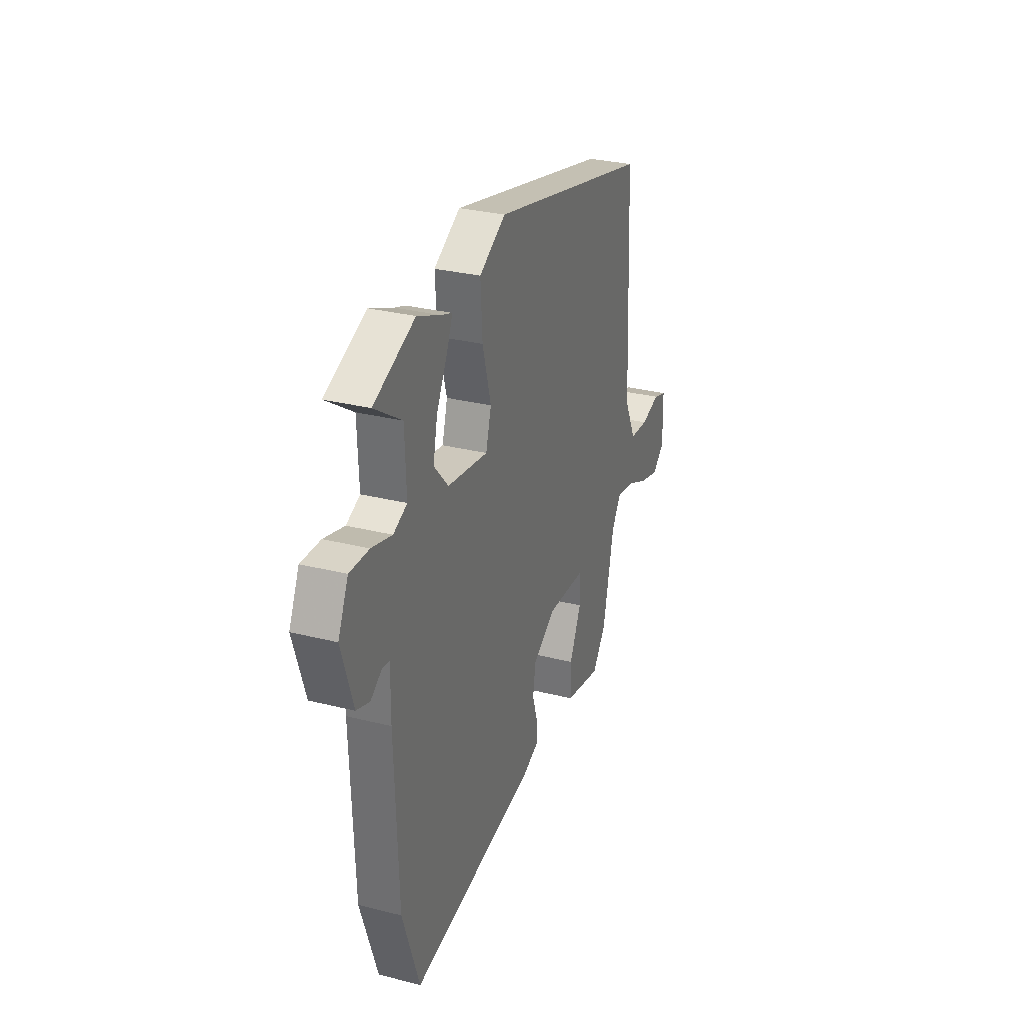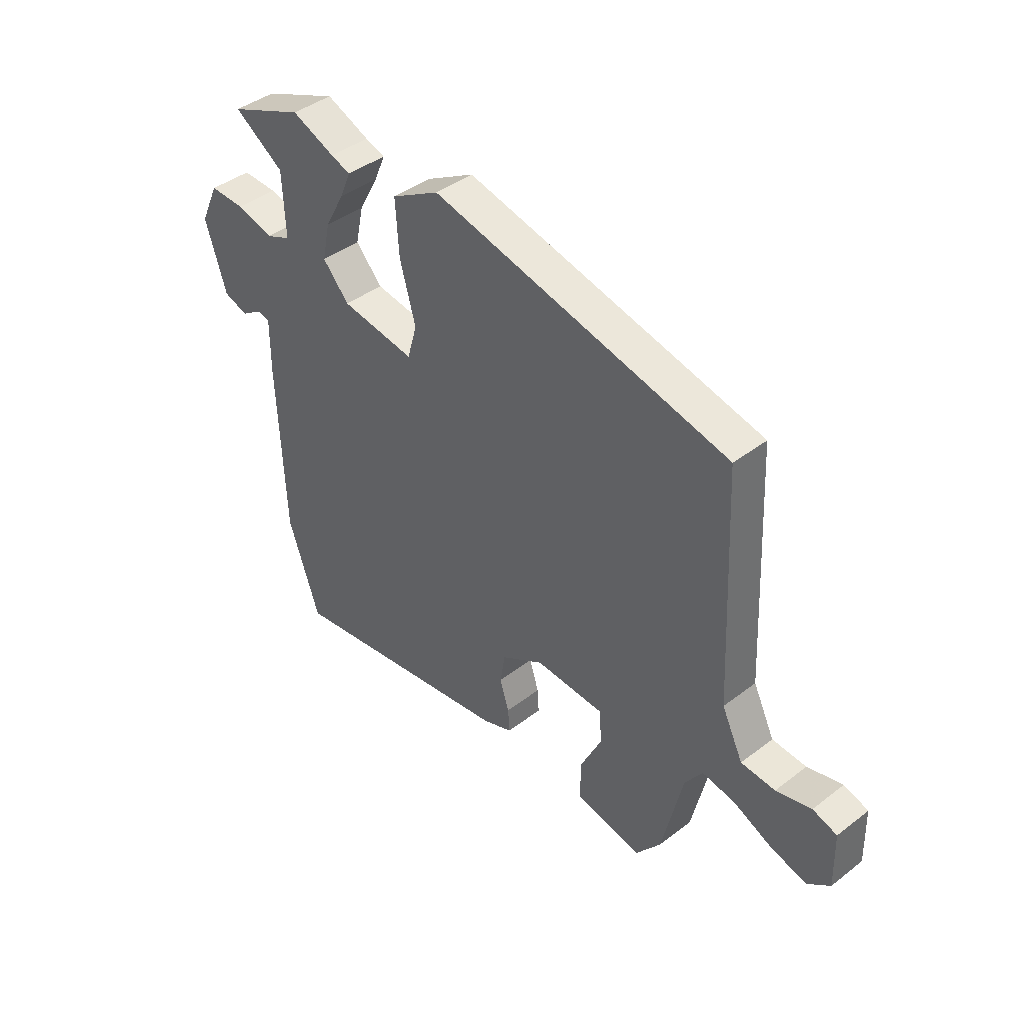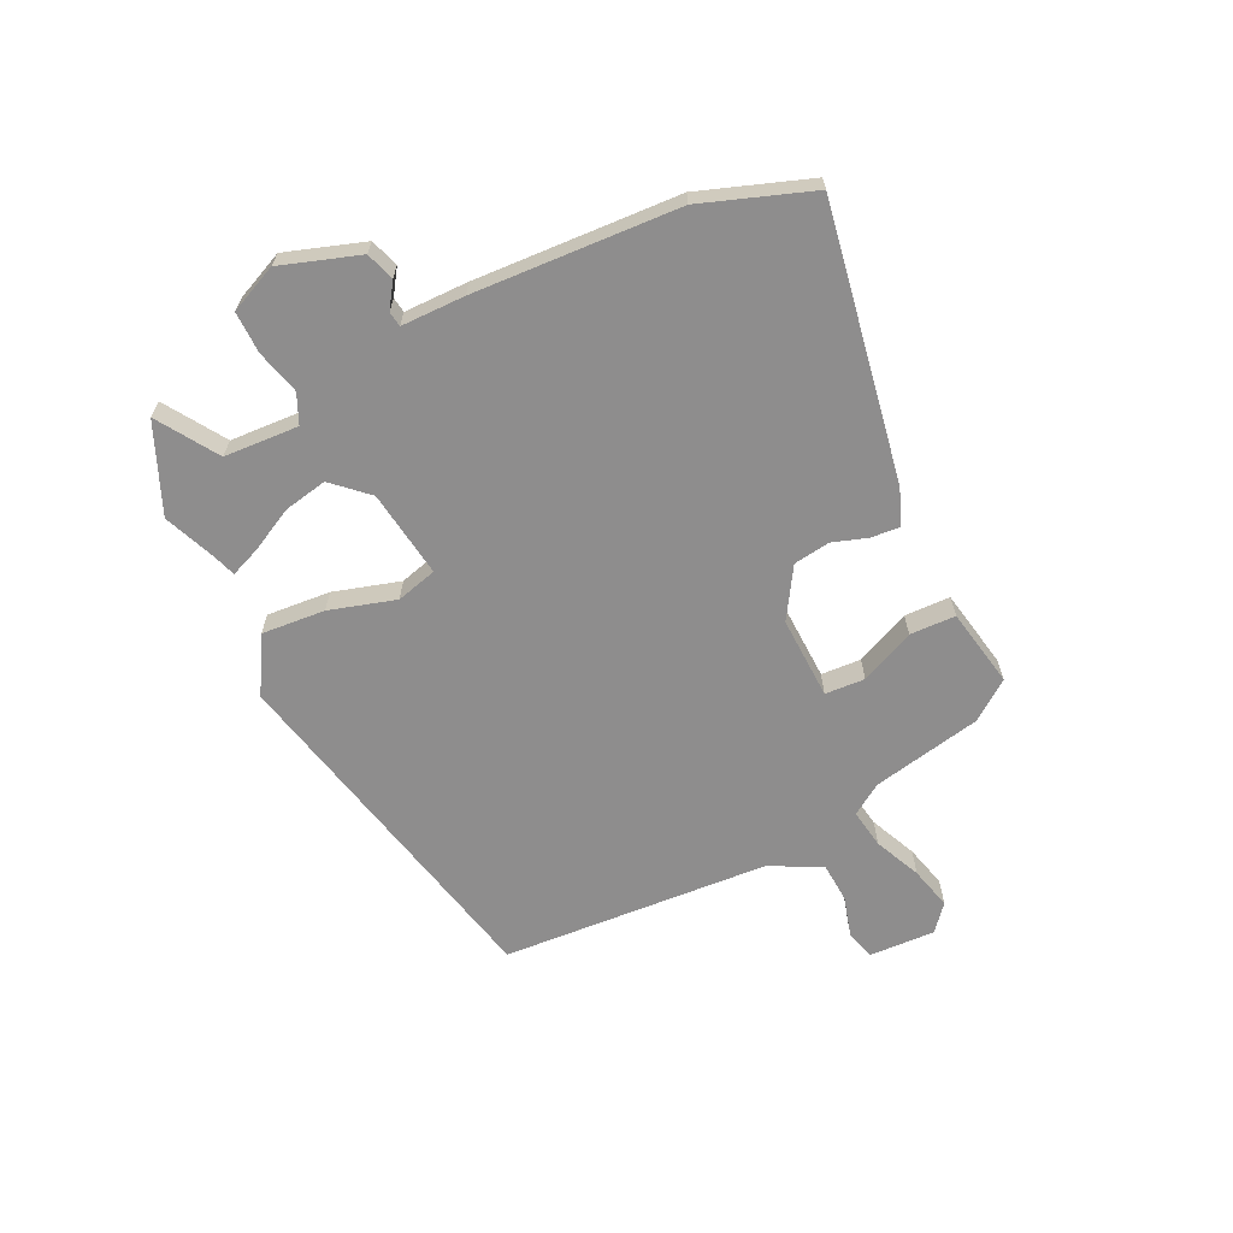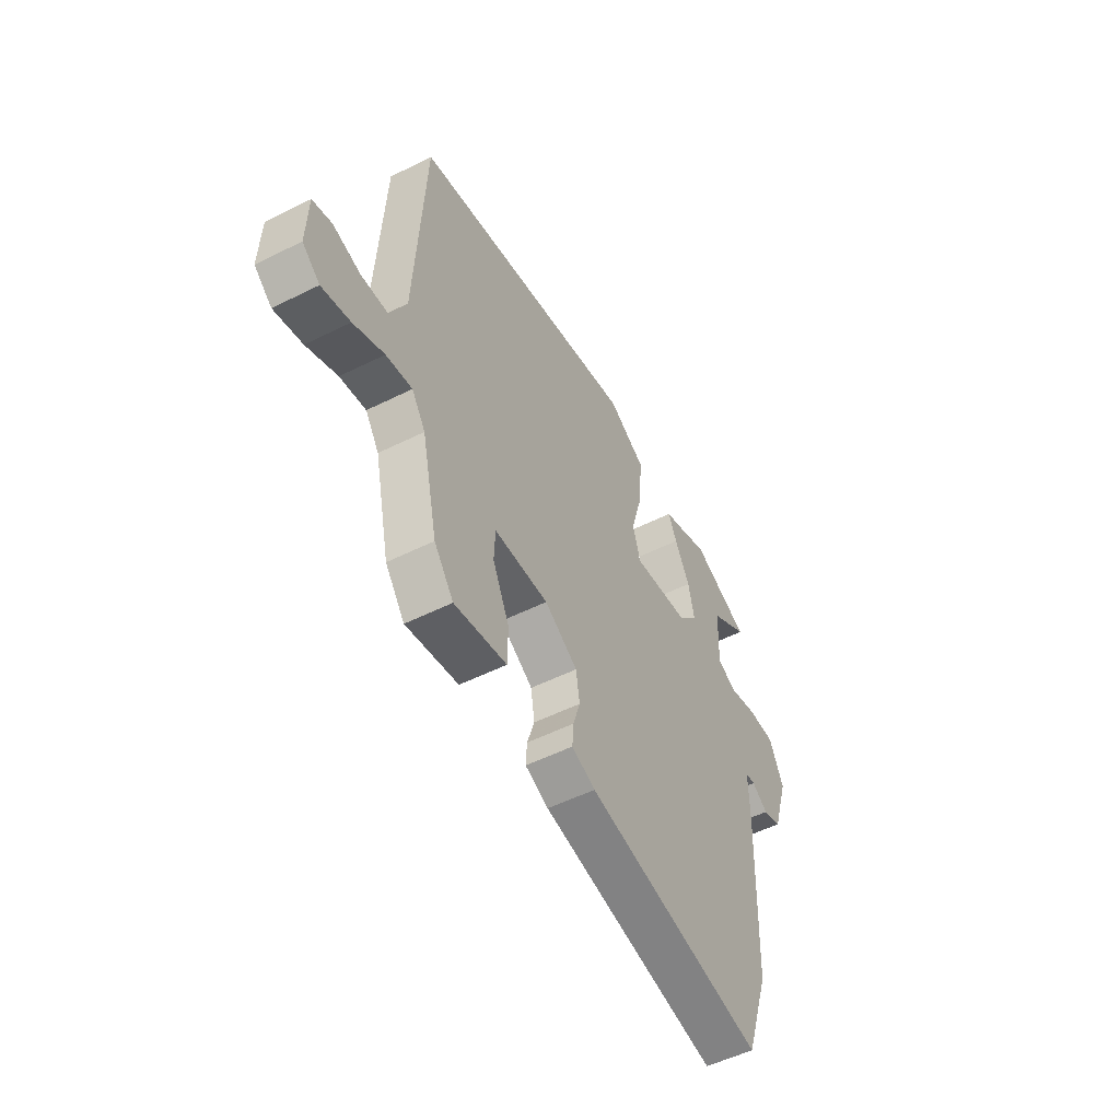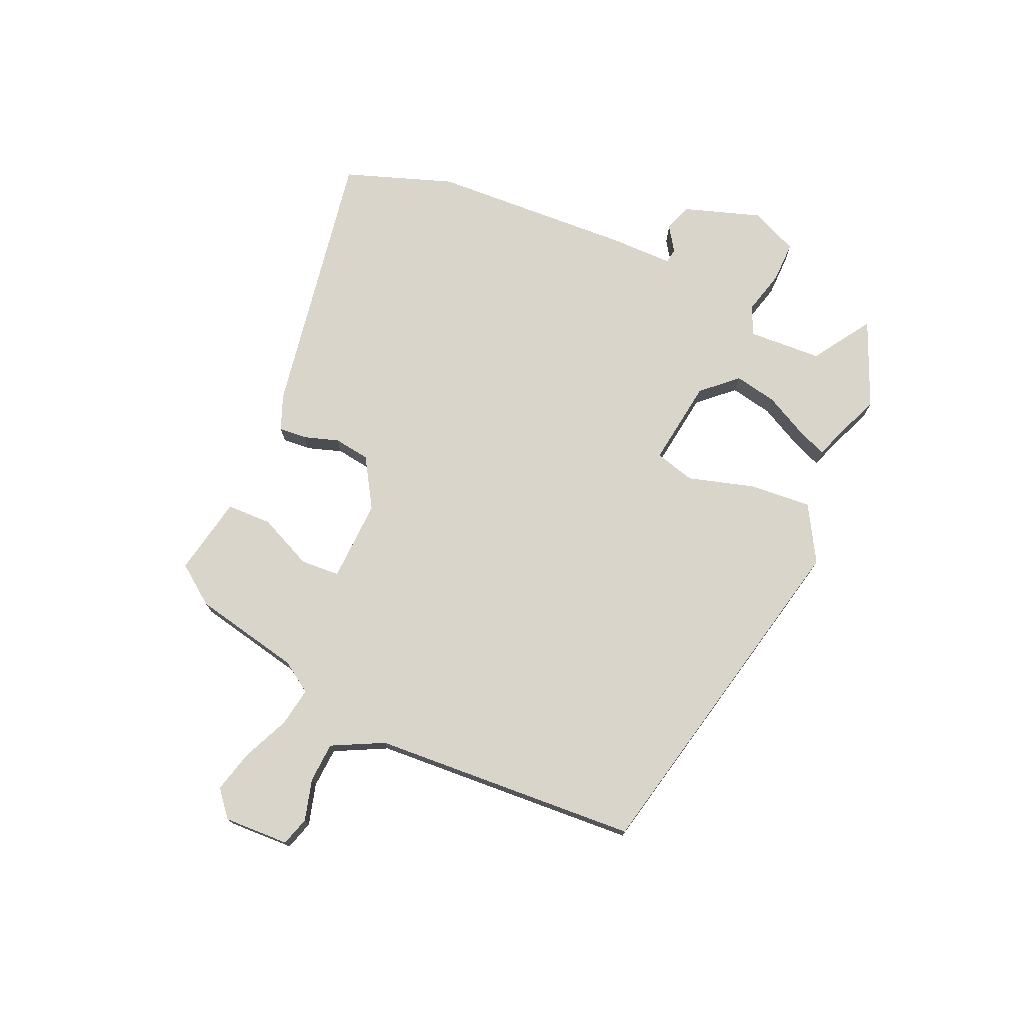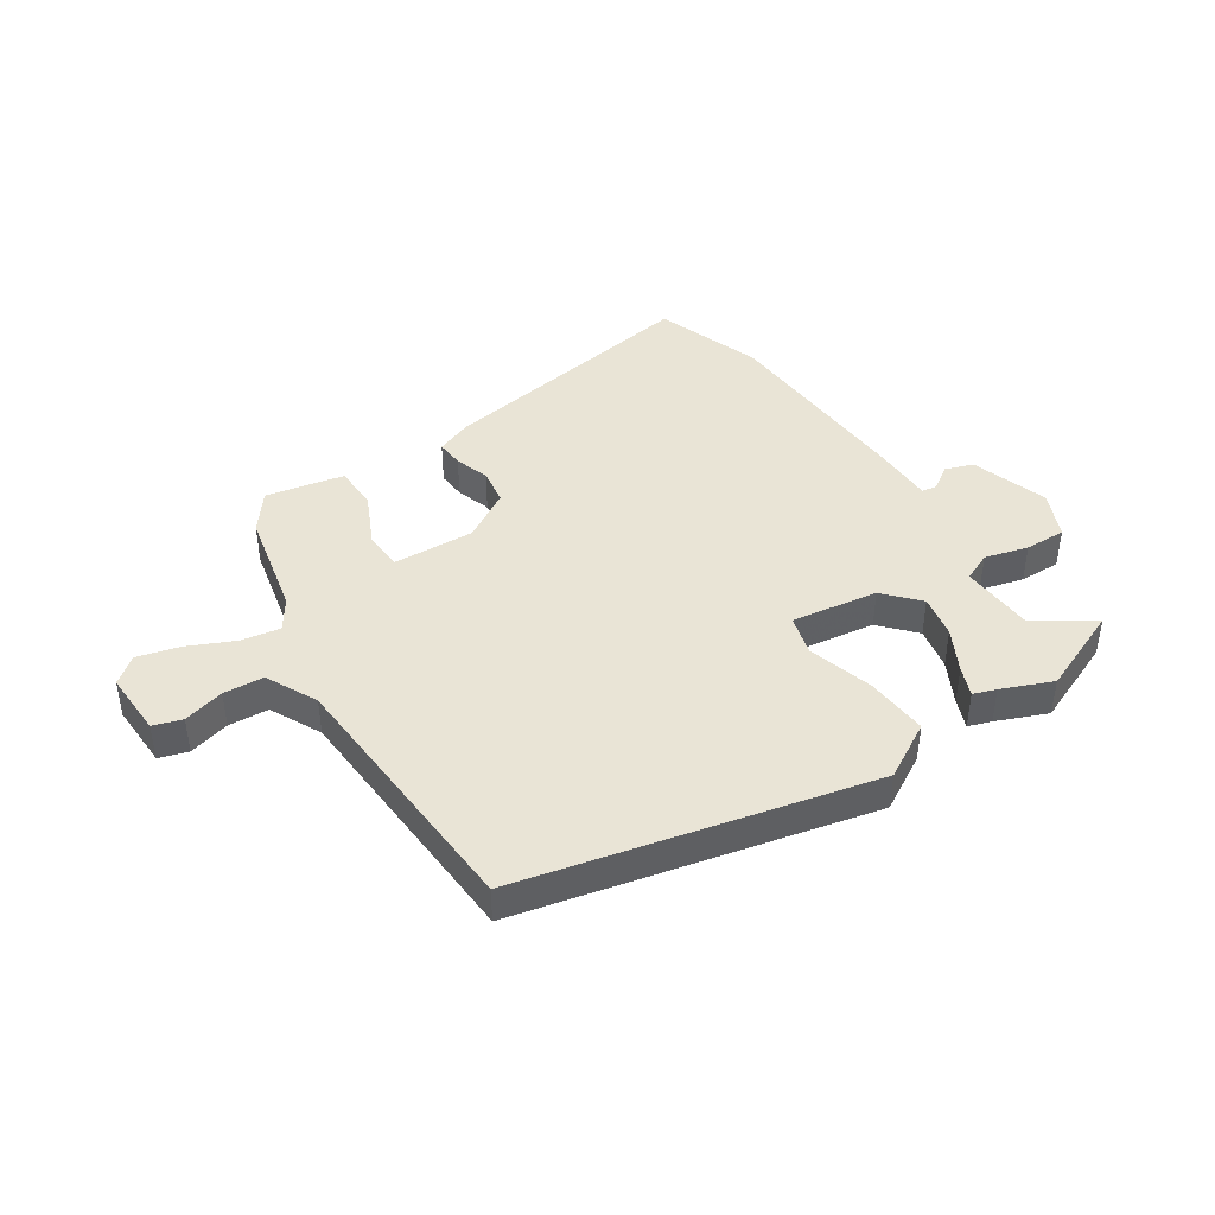
<metadata>
{"format":"obj","ext":"obj","renderer":"f3d","projection":"perspective","resolution":1024,"background":"white","views":[{"elev":29.9,"azim":110.3,"up":"+Z"},{"elev":41.8,"azim":-132.8,"up":"+Z"},{"elev":-64.7,"azim":114.9,"up":"+Y"},{"elev":-53.3,"azim":-62.0,"up":"+Z"},{"elev":74.5,"azim":-66.9,"up":"+Y"},{"elev":42.4,"azim":-33.7,"up":"+Y"}]}
</metadata>
<code>
v 0.533 0.07 -0.401
v 0.469 0.07 -0.591
v -0.006 0.07 -0.515
v -0.068 0.07 -0.491
v -0.065 0.07 -0.442
v -0.046 0.07 -0.381
v -0.056 0.07 -0.318
v -0.143 0.07 -0.266
v -0.286 0.07 -0.273
v -0.289 0.07 -0.342
v -0.245 0.07 -0.435
v -0.246 0.07 -0.514
v -0.383 0.07 -0.542
v -0.434 0.07 -0.475
v -0.476 0.07 -0.287
v -0.512 0.07 -0.234
v -0.58 0.07 -0.246
v -0.66 0.07 -0.283
v -0.734 0.07 -0.303
v -0.78 0.07 -0.266
v -0.777 0.07 -0.152
v -0.727 0.07 -0.136
v -0.655 0.07 -0.155
v -0.585 0.07 -0.15
v -0.541 0.07 -0.06
v -0.518 0.07 0.405
v 0.089 0.07 0.547
v 0.187 0.07 0.492
v 0.18 0.07 0.382
v 0.148 0.07 0.267
v 0.168 0.07 0.197
v 0.319 0.07 0.22
v 0.373 0.07 0.28
v 0.357 0.07 0.355
v 0.317 0.07 0.429
v 0.295 0.07 0.481
v 0.335 0.07 0.495
v 0.423 0.07 0.532
v 0.576 0.07 0.469
v 0.474 0.07 0.401
v 0.469 0.07 0.272
v 0.52 0.07 0.25
v 0.596 0.07 0.271
v 0.668 0.07 0.273
v 0.706 0.07 0.191
v 0.663 0.07 0.055
v 0.614 0.07 0.038
v 0.571 0.07 0.066
v 0.545 0.07 0.062
v 0.546 0.07 -0.048
v 0.533 0 -0.401
v 0.469 0 -0.591
v -0.006 0 -0.515
v -0.068 0 -0.491
v -0.065 0 -0.442
v -0.046 0 -0.381
v -0.056 0 -0.318
v -0.143 0 -0.266
v -0.286 0 -0.273
v -0.289 0 -0.342
v -0.245 0 -0.435
v -0.246 0 -0.514
v -0.383 0 -0.542
v -0.434 0 -0.475
v -0.476 0 -0.287
v -0.512 0 -0.234
v -0.58 0 -0.246
v -0.66 0 -0.283
v -0.734 0 -0.303
v -0.78 0 -0.266
v -0.777 0 -0.152
v -0.727 0 -0.136
v -0.655 0 -0.155
v -0.585 0 -0.15
v -0.541 0 -0.06
v -0.518 0 0.405
v 0.089 0 0.547
v 0.187 0 0.492
v 0.18 0 0.382
v 0.148 0 0.267
v 0.168 0 0.197
v 0.319 0 0.22
v 0.373 0 0.28
v 0.357 0 0.355
v 0.317 0 0.429
v 0.295 0 0.481
v 0.335 0 0.495
v 0.423 0 0.532
v 0.576 0 0.469
v 0.474 0 0.401
v 0.469 0 0.272
v 0.52 0 0.25
v 0.596 0 0.271
v 0.668 0 0.273
v 0.706 0 0.191
v 0.663 0 0.055
v 0.614 0 0.038
v 0.571 0 0.066
v 0.545 0 0.062
v 0.546 0 -0.048
f 49 50 1 2
f 45 46 47 48
f 45 48 49
f 42 43 44 45
f 42 45 49
f 41 42 49 2
f 37 38 39 40
f 37 40 41
f 34 35 36 37
f 33 34 37 41
f 32 33 41 2
f 27 28 29 30
f 25 26 27 30
f 24 25 30 31
f 20 21 22 23
f 20 23 24
f 17 18 19 20
f 16 17 20 24
f 12 13 14 15
f 10 11 12 15
f 9 10 15 16
f 8 9 16 24
f 3 4 5 6
f 3 6 7
f 2 3 7
f 32 2 7 8
f 8 24 31 32
f 52 51 100 99
f 98 97 96 95
f 99 98 95
f 95 94 93 92
f 99 95 92
f 52 99 92 91
f 90 89 88 87
f 91 90 87
f 87 86 85 84
f 91 87 84 83
f 52 91 83 82
f 80 79 78 77
f 80 77 76 75
f 81 80 75 74
f 73 72 71 70
f 74 73 70
f 70 69 68 67
f 74 70 67 66
f 65 64 63 62
f 65 62 61 60
f 66 65 60 59
f 74 66 59 58
f 56 55 54 53
f 57 56 53
f 57 53 52
f 58 57 52 82
f 82 81 74 58
f 1 51 52 2
f 2 52 53 3
f 3 53 54 4
f 4 54 55 5
f 5 55 56 6
f 6 56 57 7
f 7 57 58 8
f 8 58 59 9
f 9 59 60 10
f 10 60 61 11
f 11 61 62 12
f 12 62 63 13
f 13 63 64 14
f 14 64 65 15
f 15 65 66 16
f 16 66 67 17
f 17 67 68 18
f 18 68 69 19
f 19 69 70 20
f 20 70 71 21
f 21 71 72 22
f 22 72 73 23
f 23 73 74 24
f 24 74 75 25
f 25 75 76 26
f 26 76 77 27
f 27 77 78 28
f 28 78 79 29
f 29 79 80 30
f 30 80 81 31
f 31 81 82 32
f 32 82 83 33
f 33 83 84 34
f 34 84 85 35
f 35 85 86 36
f 36 86 87 37
f 37 87 88 38
f 38 88 89 39
f 39 89 90 40
f 40 90 91 41
f 41 91 92 42
f 42 92 93 43
f 43 93 94 44
f 44 94 95 45
f 45 95 96 46
f 46 96 97 47
f 47 97 98 48
f 48 98 99 49
f 49 99 100 50
f 50 100 51 1

</code>
